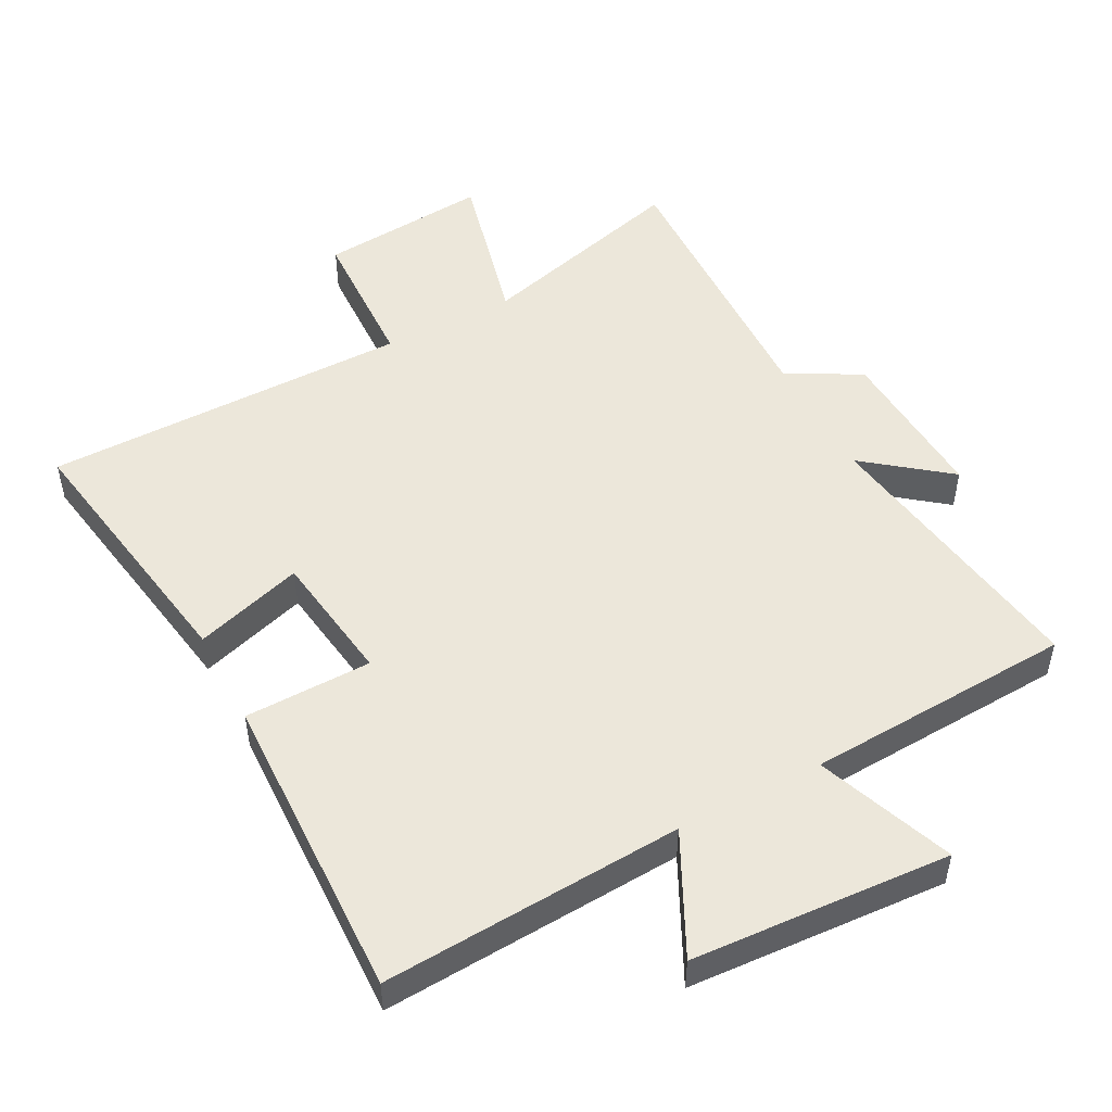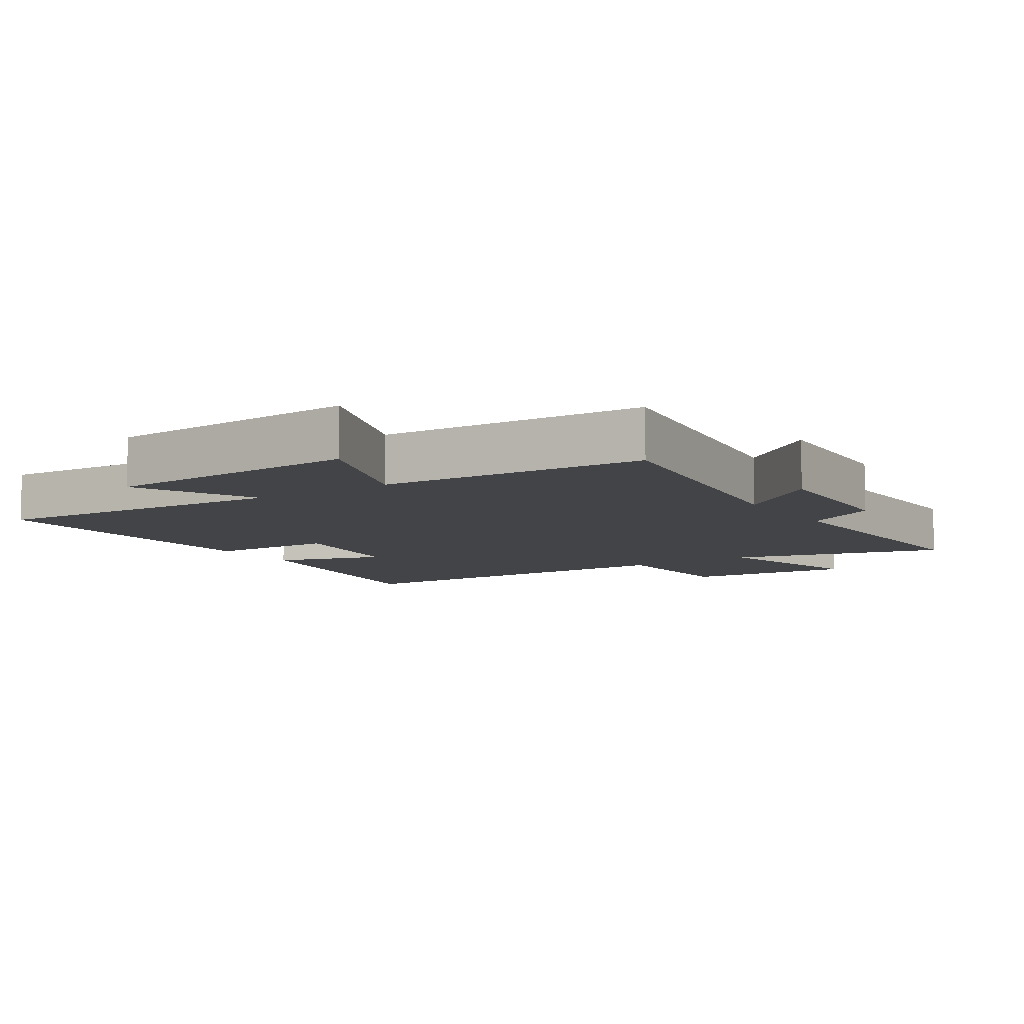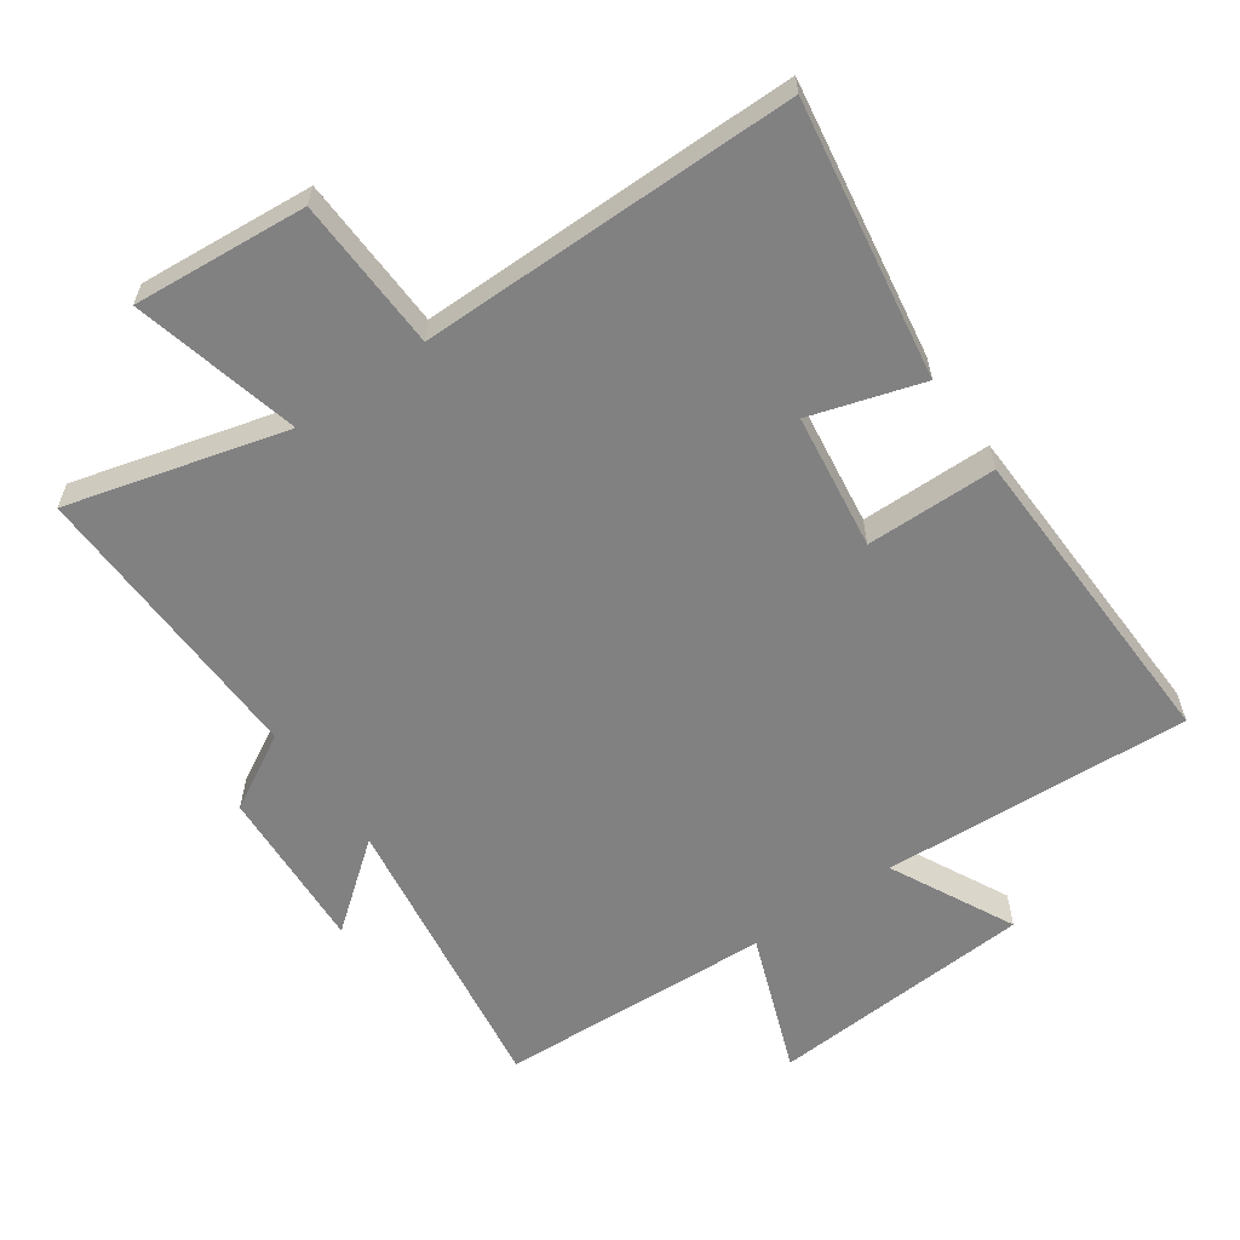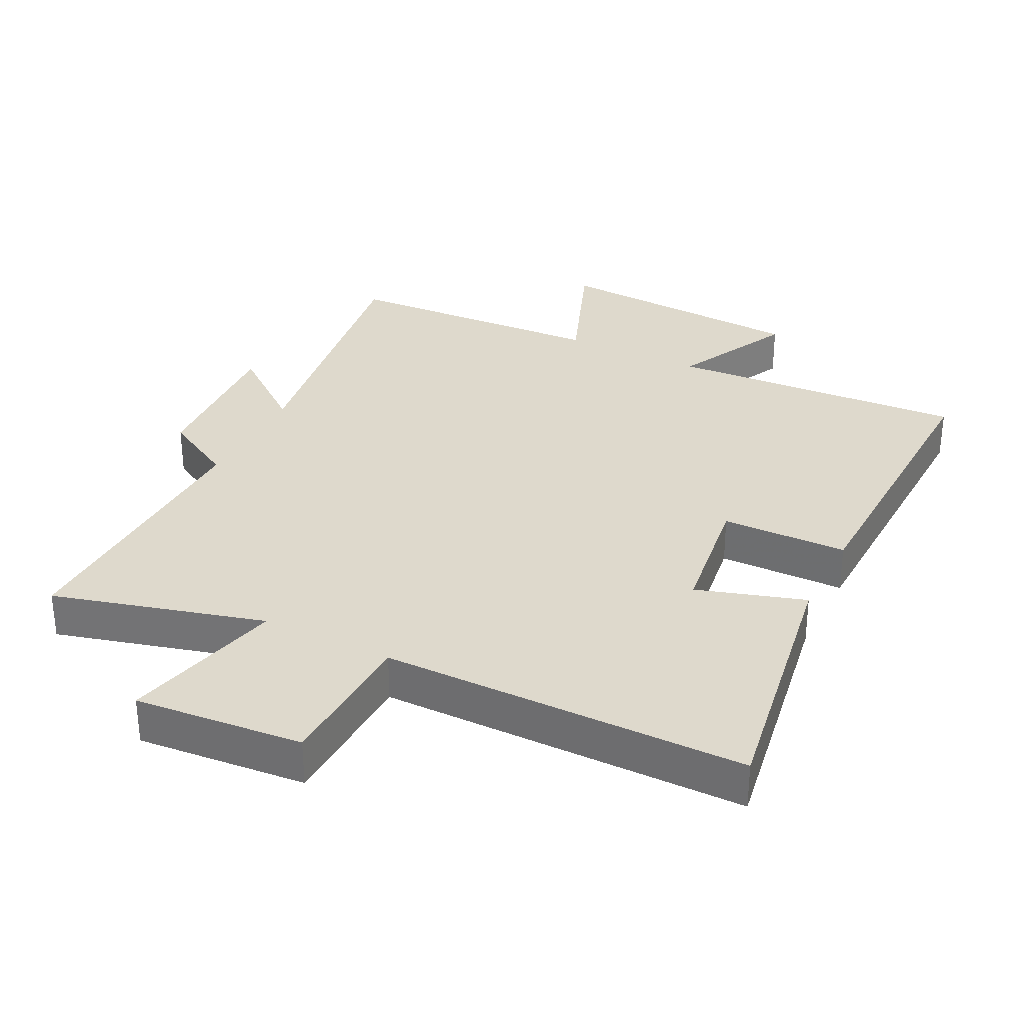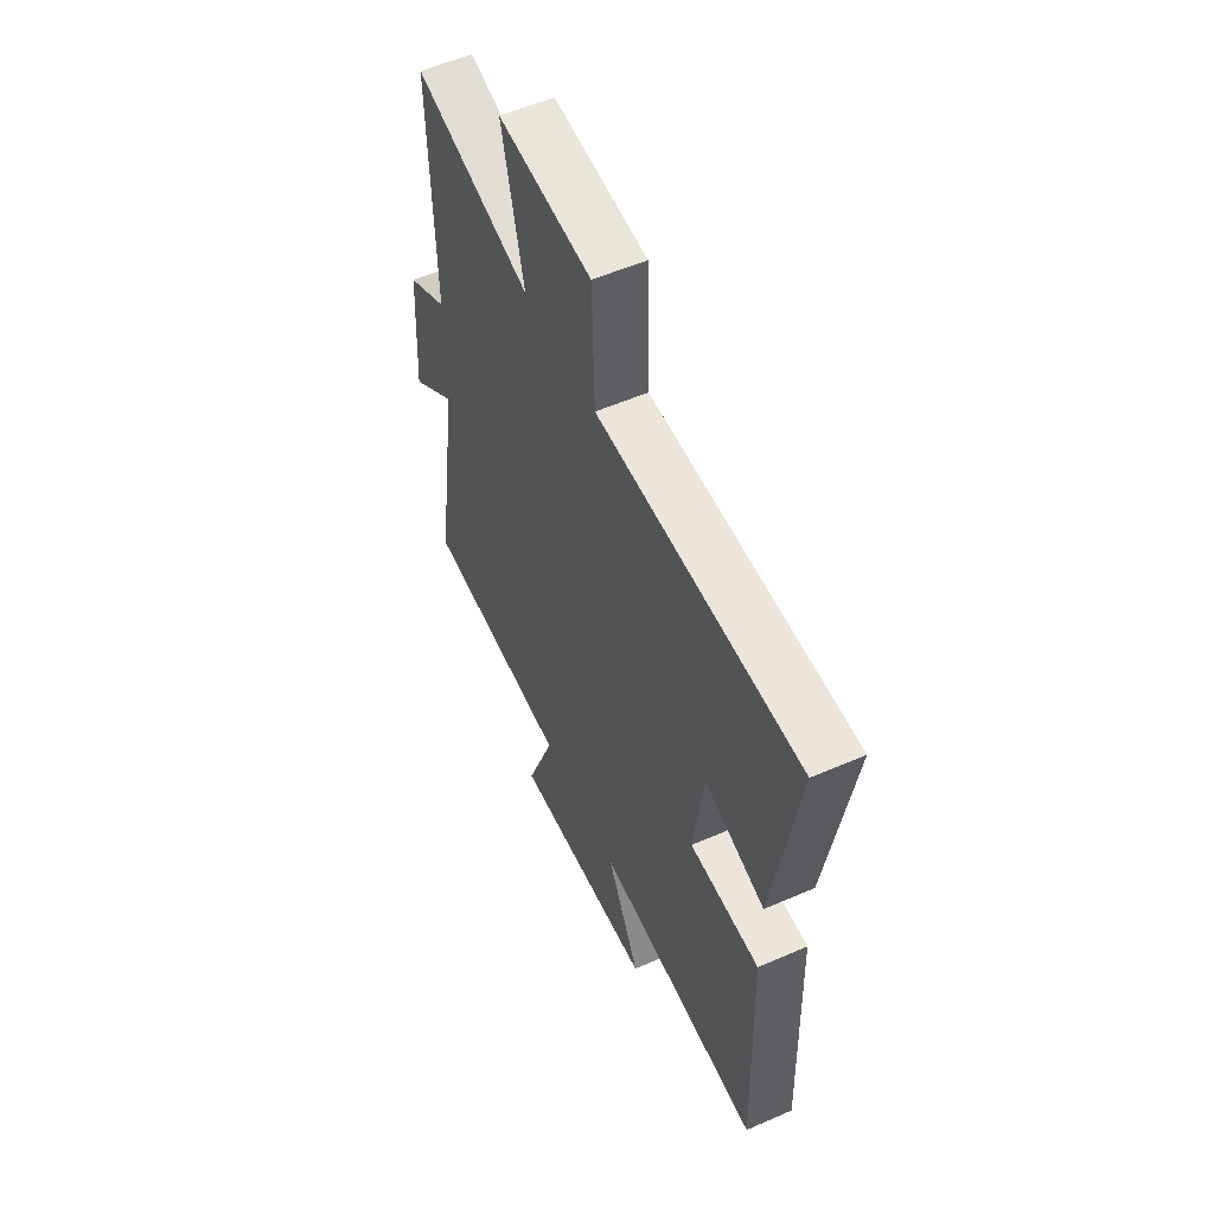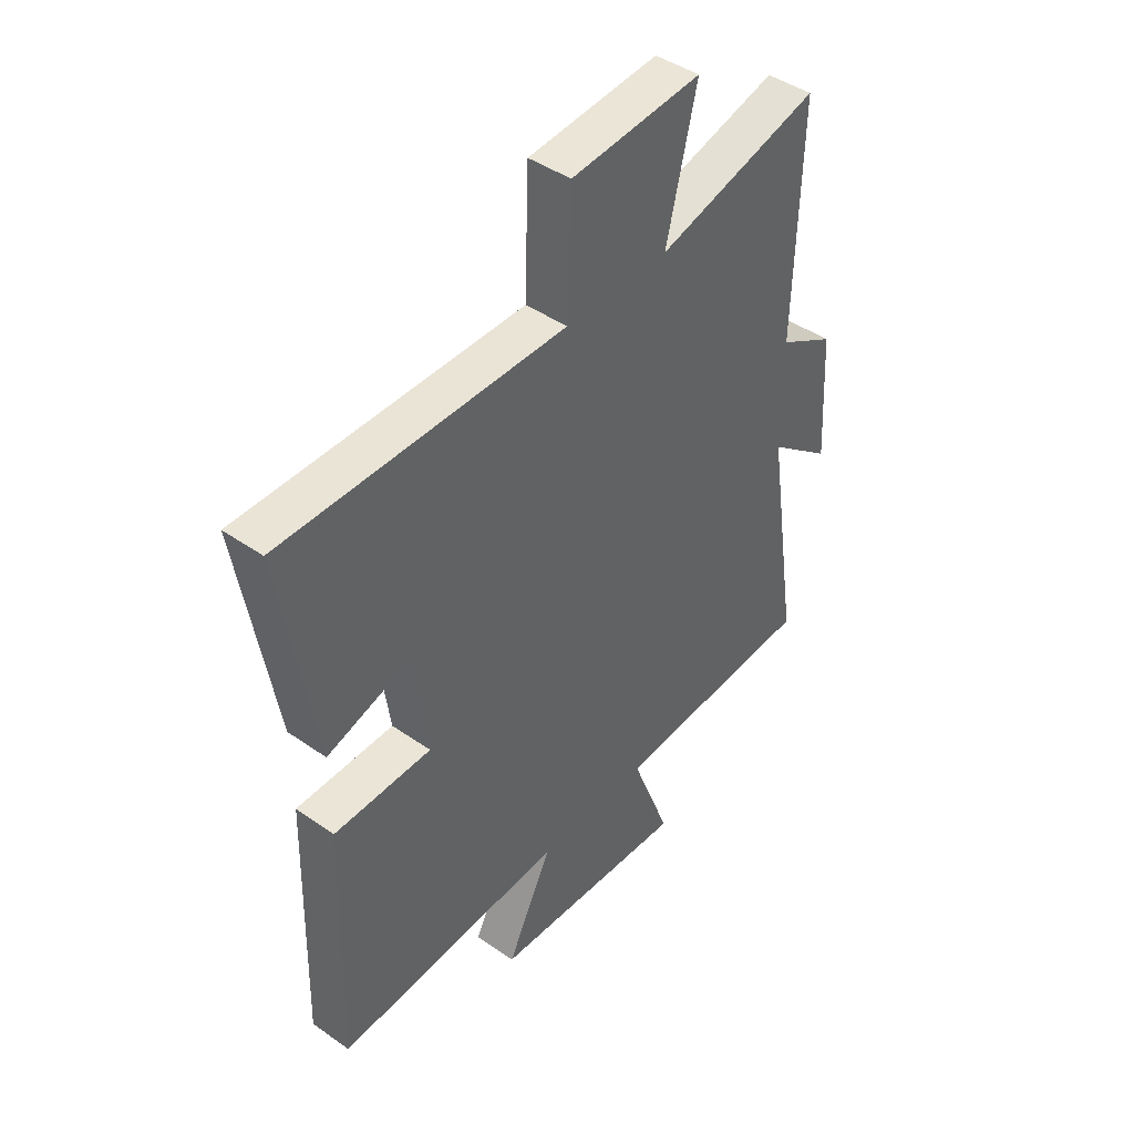
<metadata>
{"format":"obj","ext":"obj","renderer":"f3d","projection":"perspective","resolution":1024,"background":"white","views":[{"elev":50.4,"azim":152.2,"up":"+Y"},{"elev":-8.2,"azim":-146.6,"up":"+Y"},{"elev":-60.5,"azim":35.2,"up":"+Y"},{"elev":32.1,"azim":26.6,"up":"+Y"},{"elev":55.2,"azim":65.3,"up":"+Z"},{"elev":43.7,"azim":129.5,"up":"+Z"}]}
</metadata>
<code>
v -0.565 0.07 -0.479
v -0.5 0.07 -0.049
v -0.625 0.07 -0.147
v -0.611 0.07 0.095
v -0.5 0.07 0.157
v -0.512 0.07 0.587
v -0.191 0.07 0.5
v -0.251 0.07 0.746
v 0.005 0.07 0.724
v 0.013 0.07 0.5
v 0.567 0.07 0.499
v 0.5 0.07 0.093
v 0.336 0.07 0.144
v 0.308 0.07 -0.056
v 0.5 0.07 -0.059
v 0.513 0.07 -0.527
v 0.06 0.07 -0.5
v 0.15 0.07 -0.681
v -0.24 0.07 -0.705
v -0.162 0.07 -0.5
v -0.565 0 -0.479
v -0.5 0 -0.049
v -0.625 0 -0.147
v -0.611 0 0.095
v -0.5 0 0.157
v -0.512 0 0.587
v -0.191 0 0.5
v -0.251 0 0.746
v 0.005 0 0.724
v 0.013 0 0.5
v 0.567 0 0.499
v 0.5 0 0.093
v 0.336 0 0.144
v 0.308 0 -0.056
v 0.5 0 -0.059
v 0.513 0 -0.527
v 0.06 0 -0.5
v 0.15 0 -0.681
v -0.24 0 -0.705
v -0.162 0 -0.5
f 17 18 19 20
f 17 20 1 2
f 16 17 2
f 15 16 2
f 14 15 2
f 13 14 2
f 10 11 12 13
f 10 13 2
f 7 8 9 10
f 7 10 2 3
f 5 6 7
f 5 7 3
f 3 4 5
f 40 39 38 37
f 22 21 40 37
f 22 37 36
f 22 36 35
f 22 35 34
f 22 34 33
f 33 32 31 30
f 22 33 30
f 30 29 28 27
f 23 22 30 27
f 27 26 25
f 23 27 25
f 25 24 23
f 1 21 22 2
f 2 22 23 3
f 3 23 24 4
f 4 24 25 5
f 5 25 26 6
f 6 26 27 7
f 7 27 28 8
f 8 28 29 9
f 9 29 30 10
f 10 30 31 11
f 11 31 32 12
f 12 32 33 13
f 13 33 34 14
f 14 34 35 15
f 15 35 36 16
f 16 36 37 17
f 17 37 38 18
f 18 38 39 19
f 19 39 40 20
f 20 40 21 1

</code>
